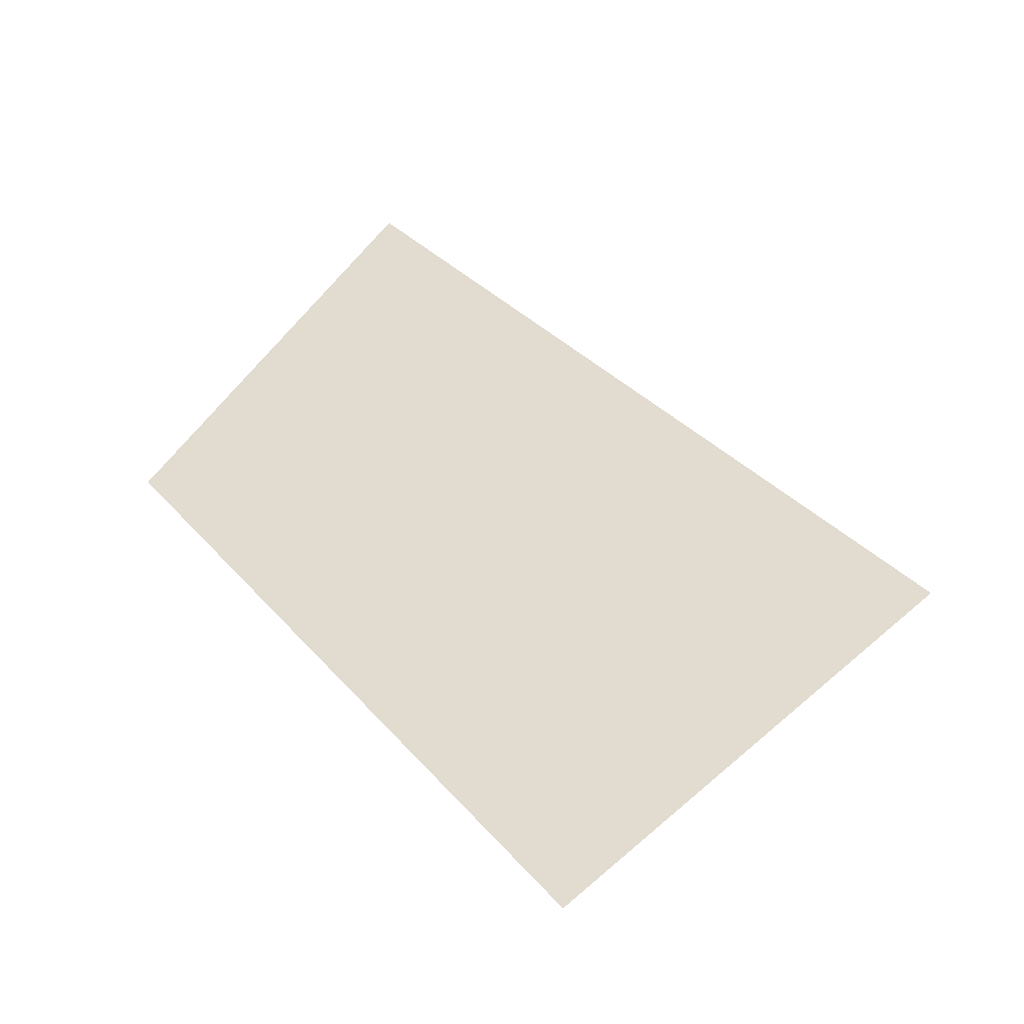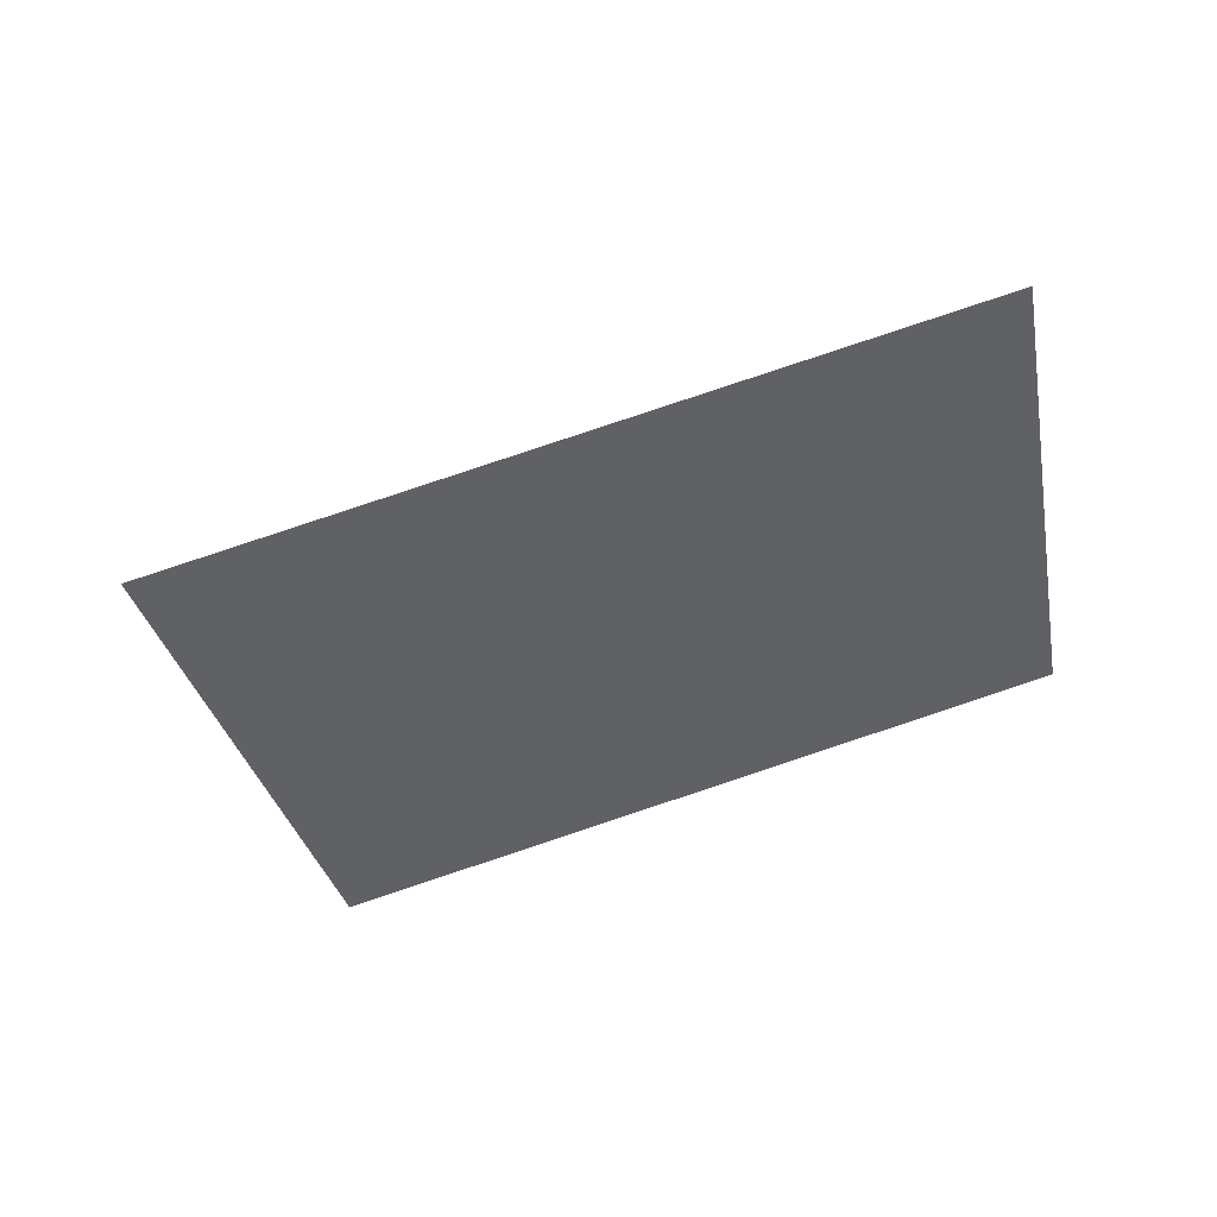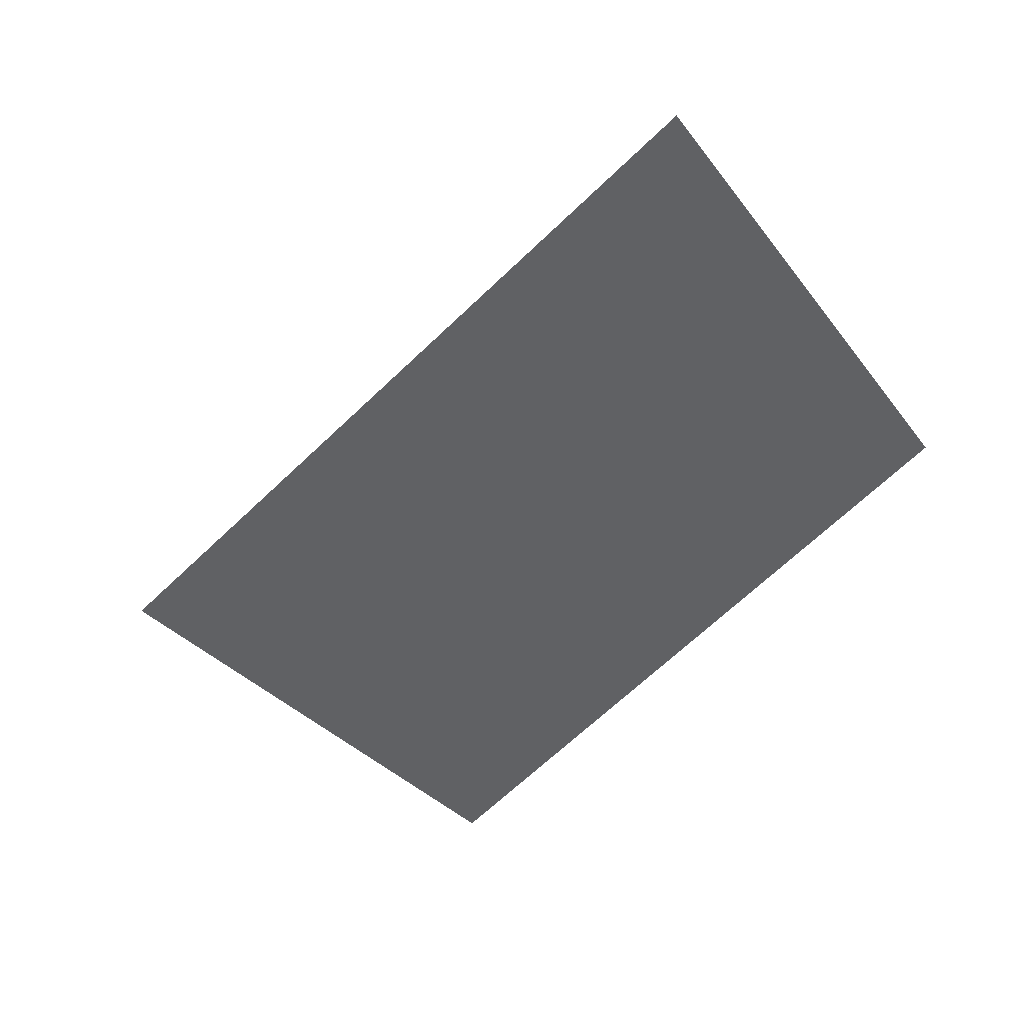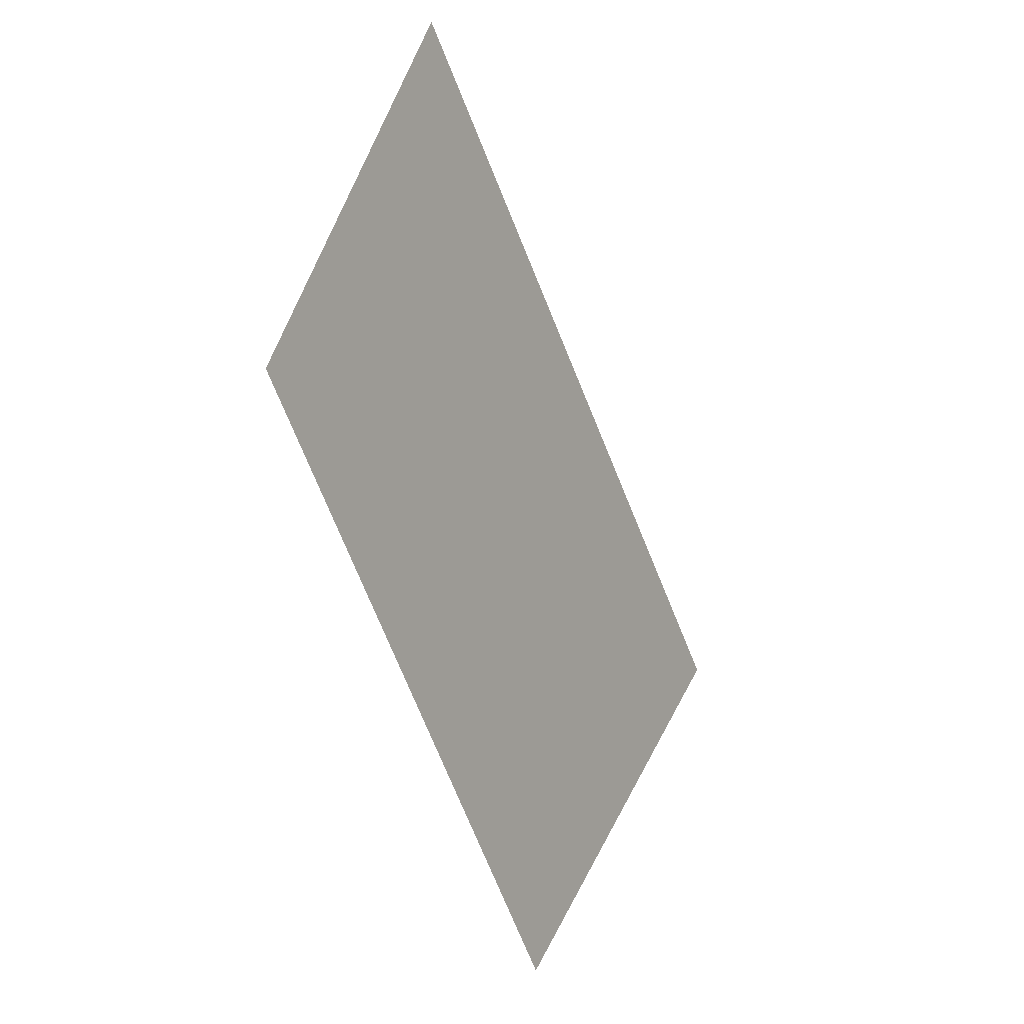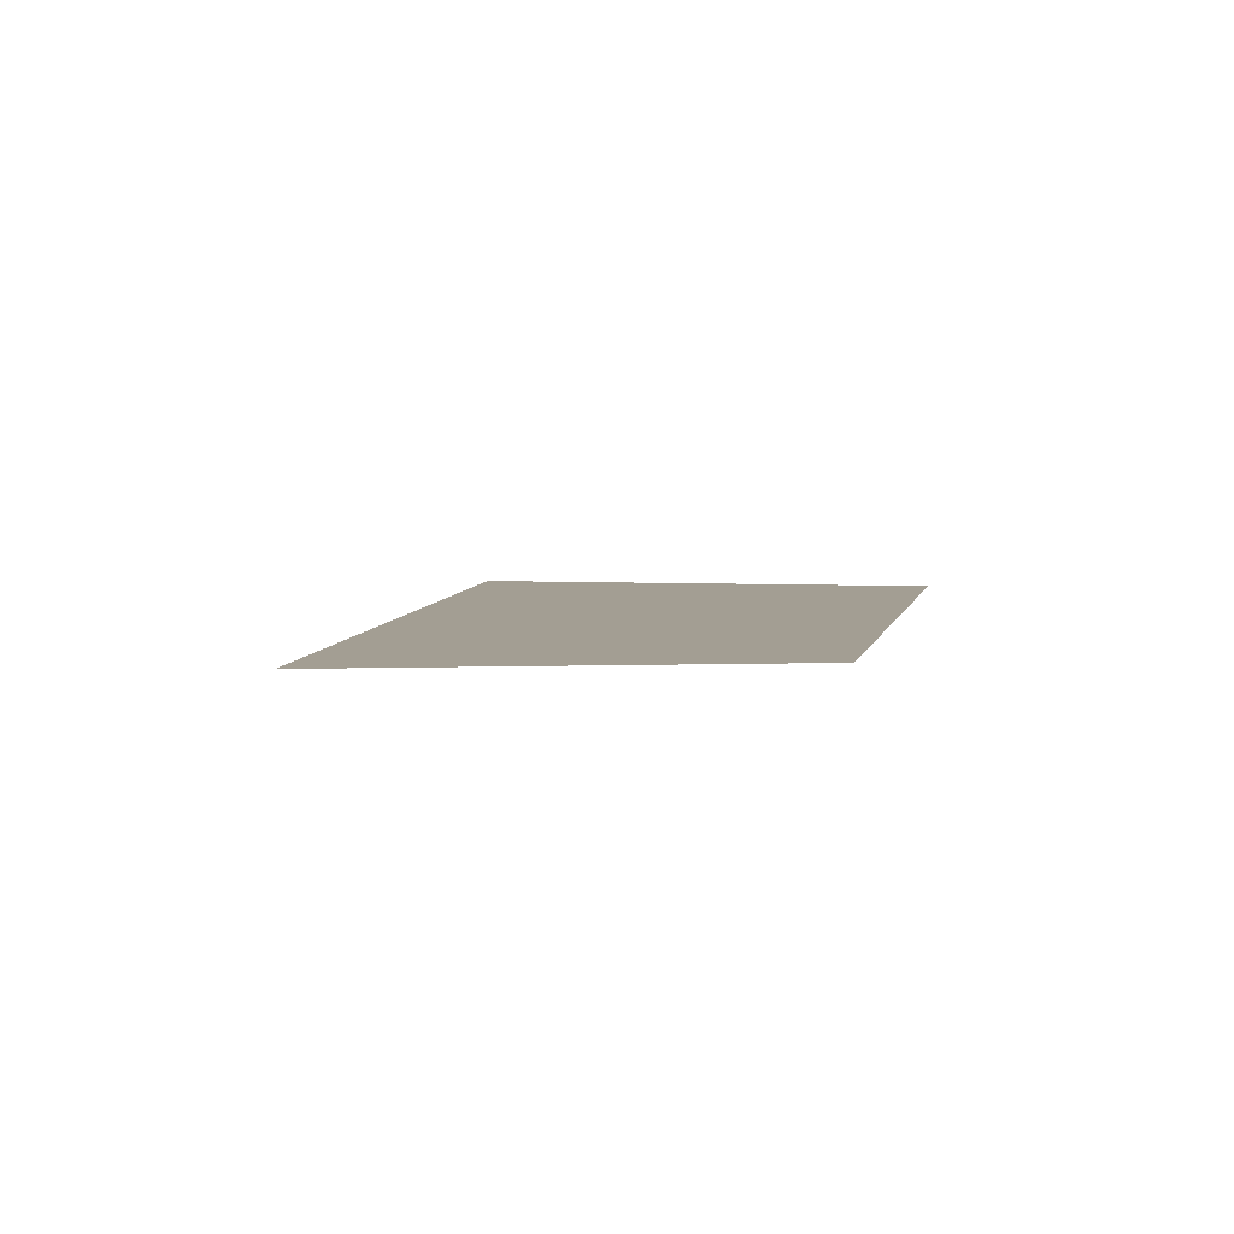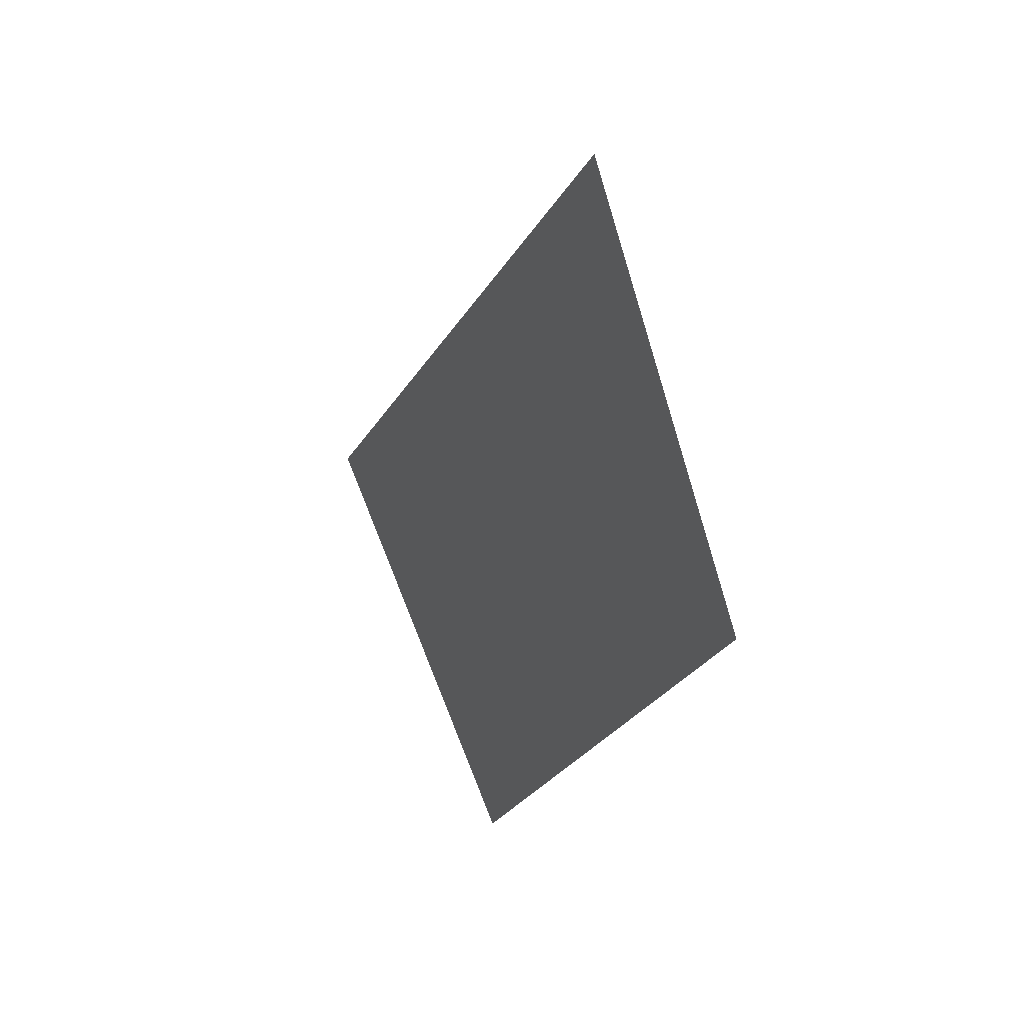
<metadata>
{"format":"obj","ext":"obj","renderer":"f3d","projection":"perspective","resolution":1024,"background":"white","views":[{"elev":-41.0,"azim":-167.0,"up":"+Z"},{"elev":-49.5,"azim":-27.8,"up":"+Y"},{"elev":40.2,"azim":6.7,"up":"+Z"},{"elev":-0.6,"azim":122.2,"up":"+Z"},{"elev":5.2,"azim":48.0,"up":"+Y"},{"elev":36.1,"azim":61.2,"up":"+Z"}]}
</metadata>
<code>
v -220.5 0 561.9
v -116.9 0 684.9
v -68.39 0 618.7
v -153.2 0 506.7
g face_from_component_split_81
f 1 2 3 4

</code>
